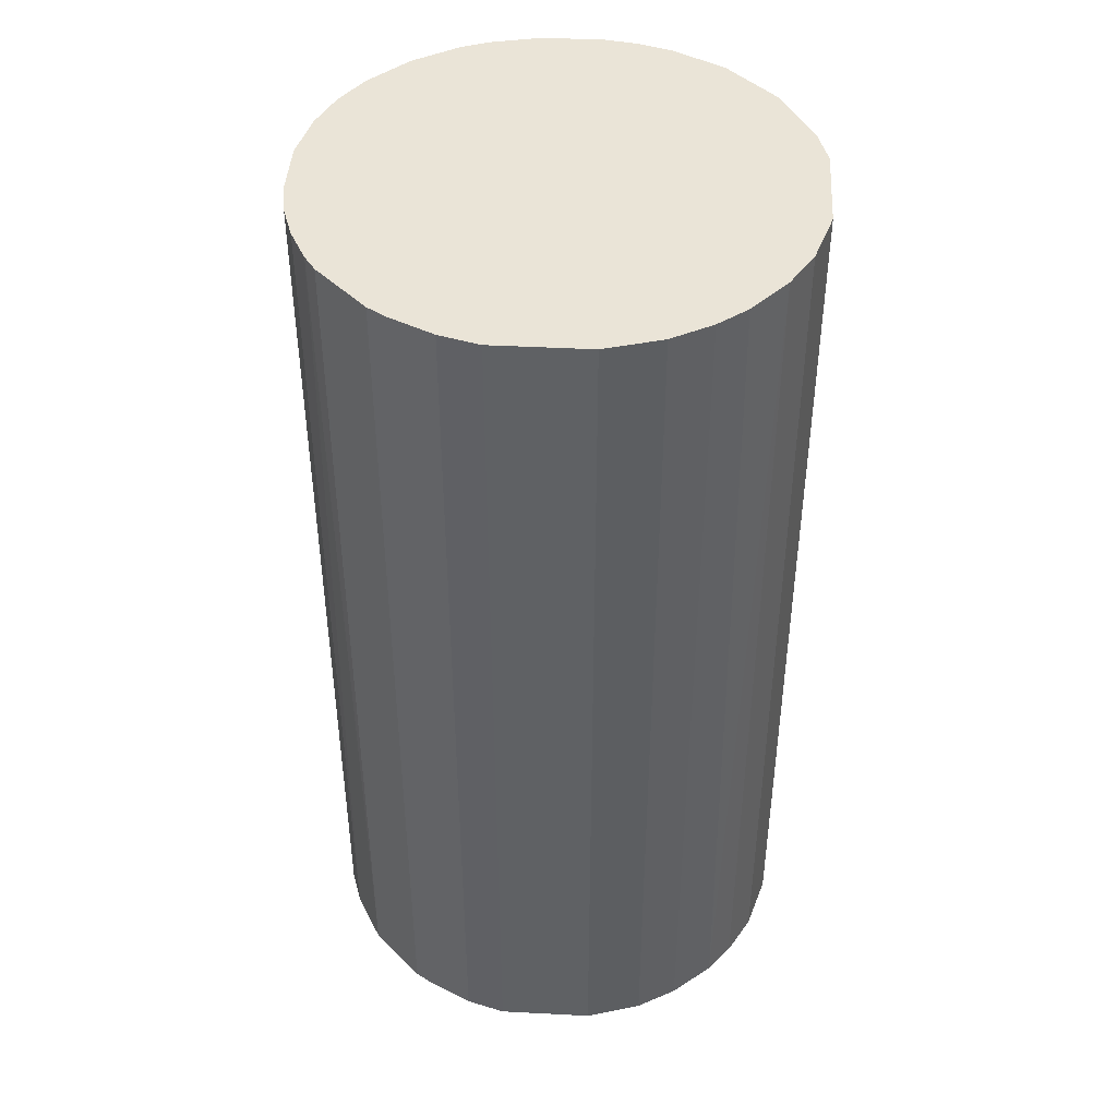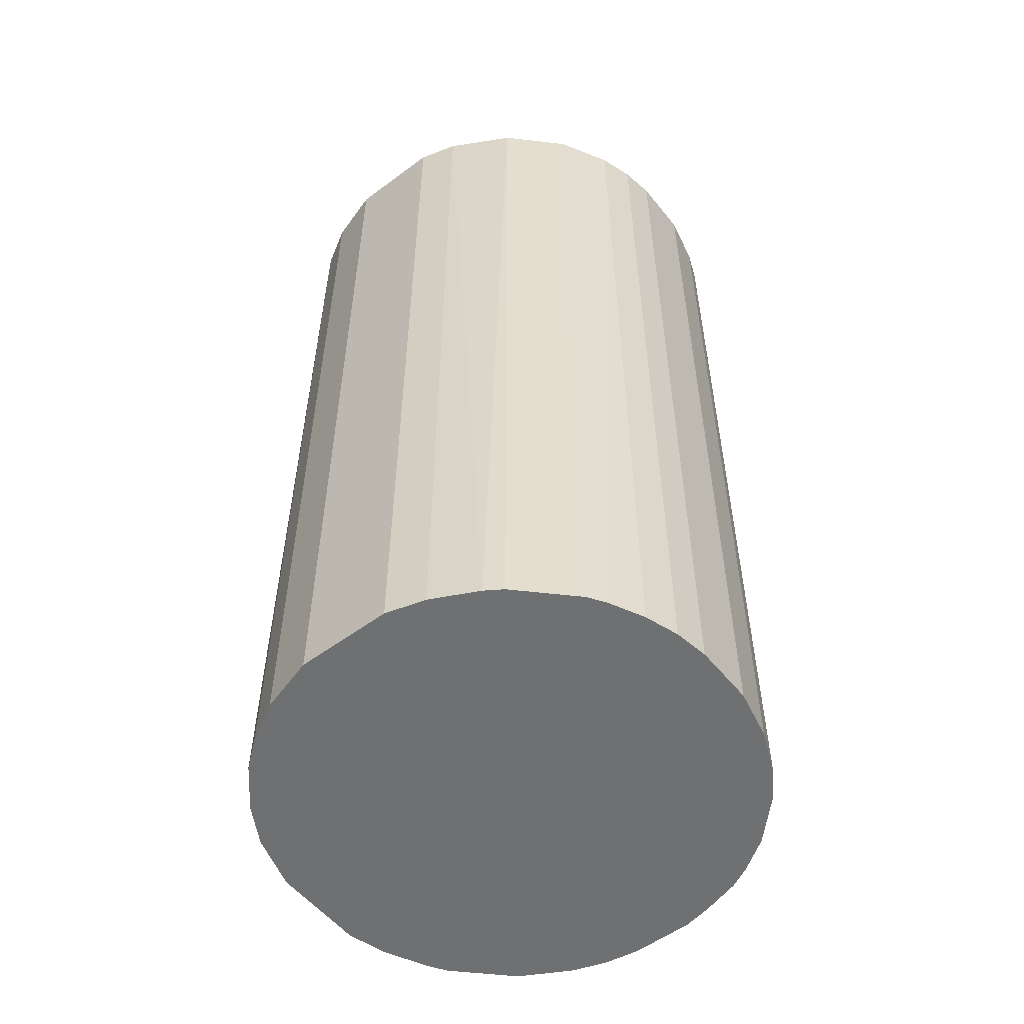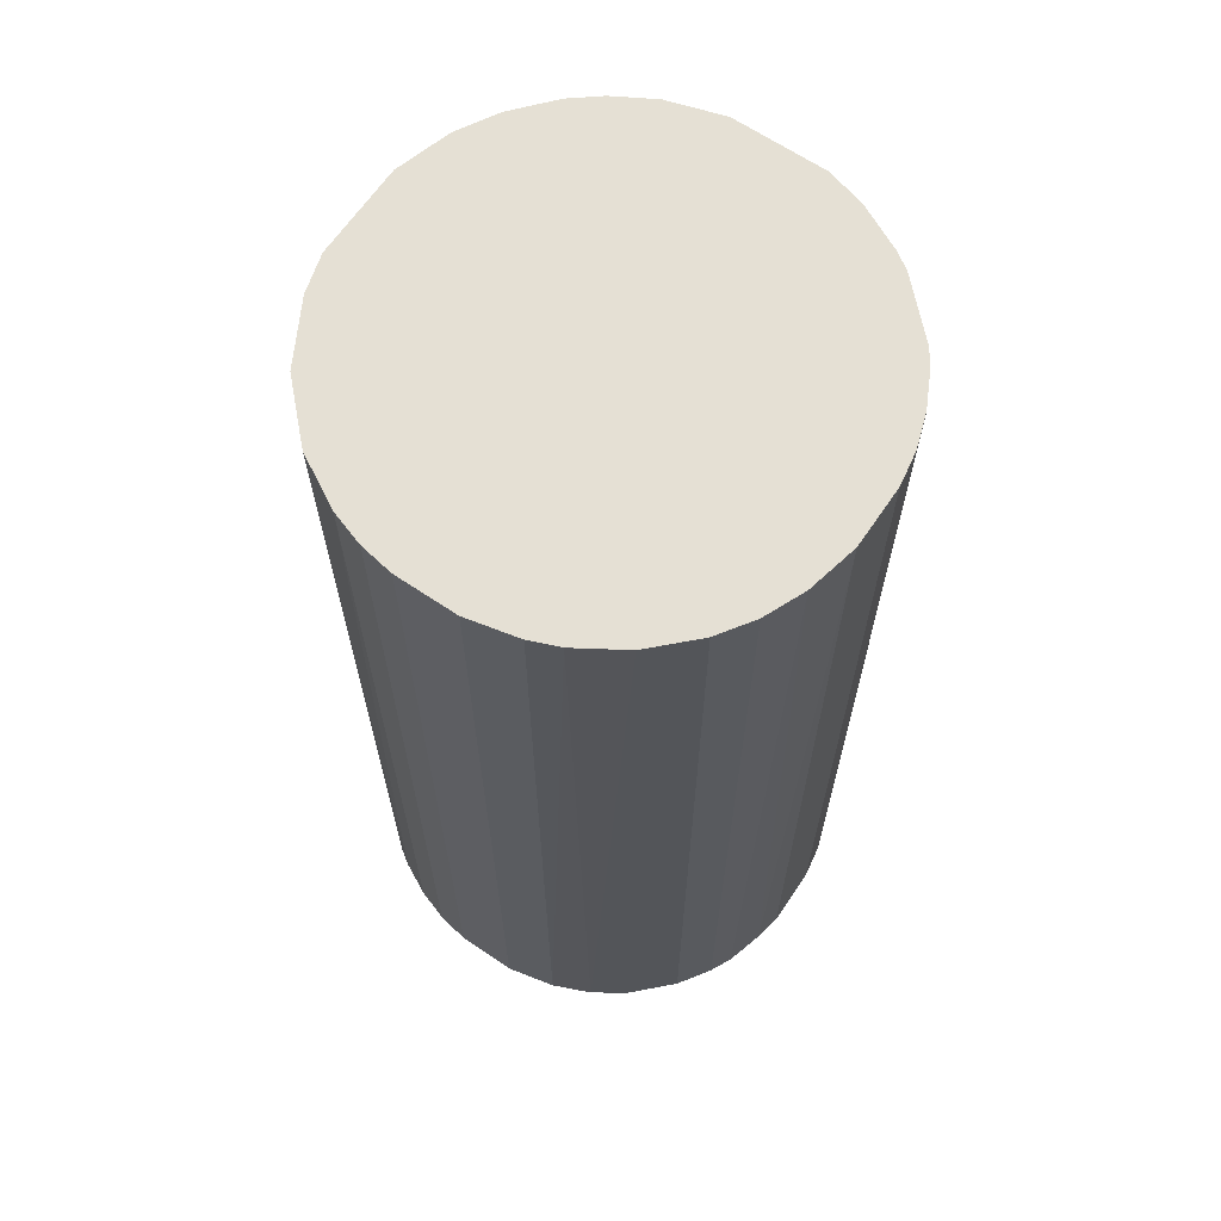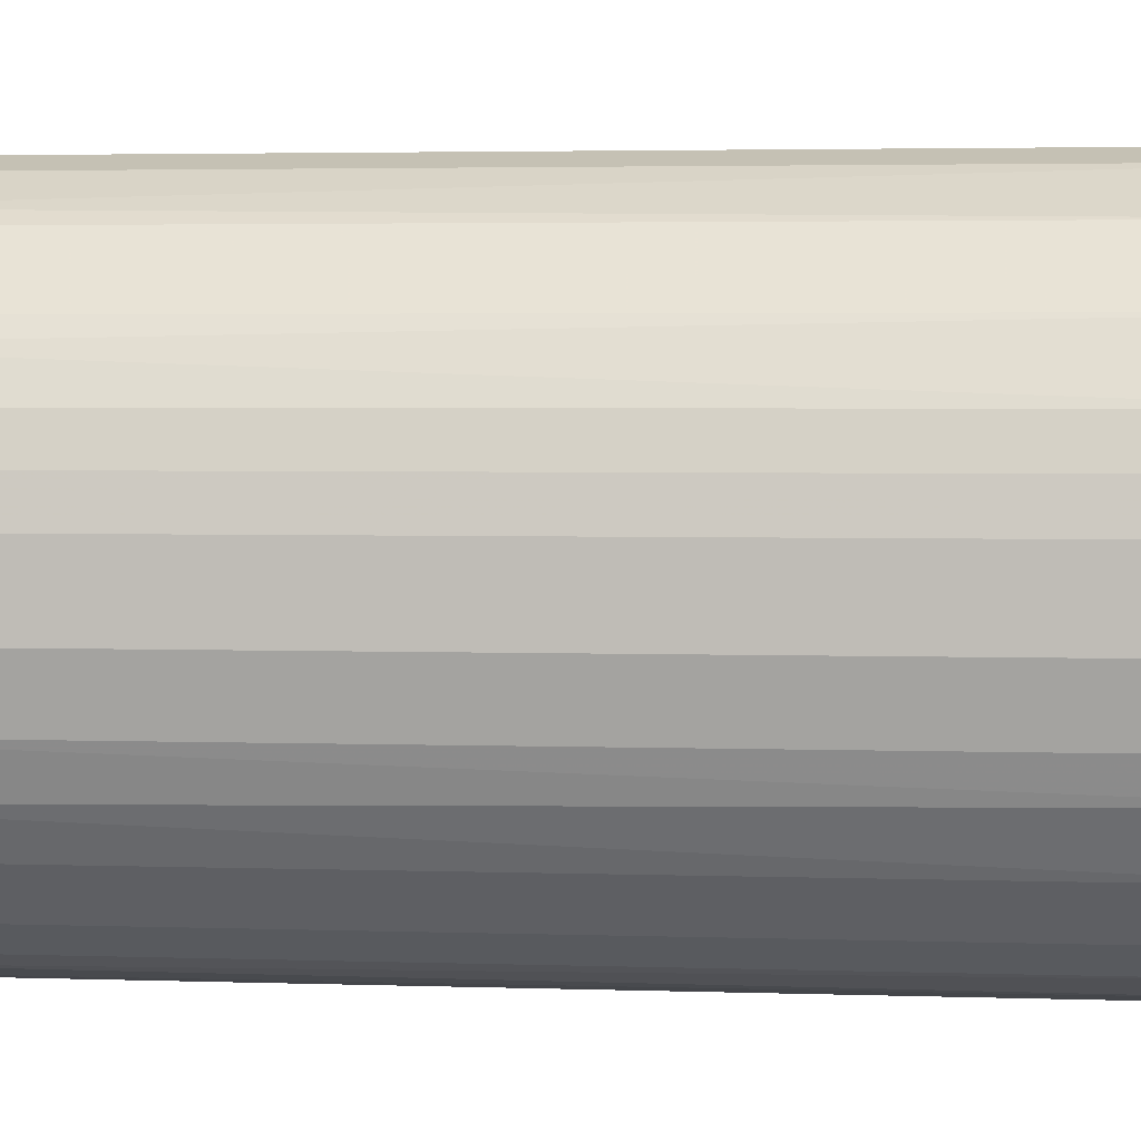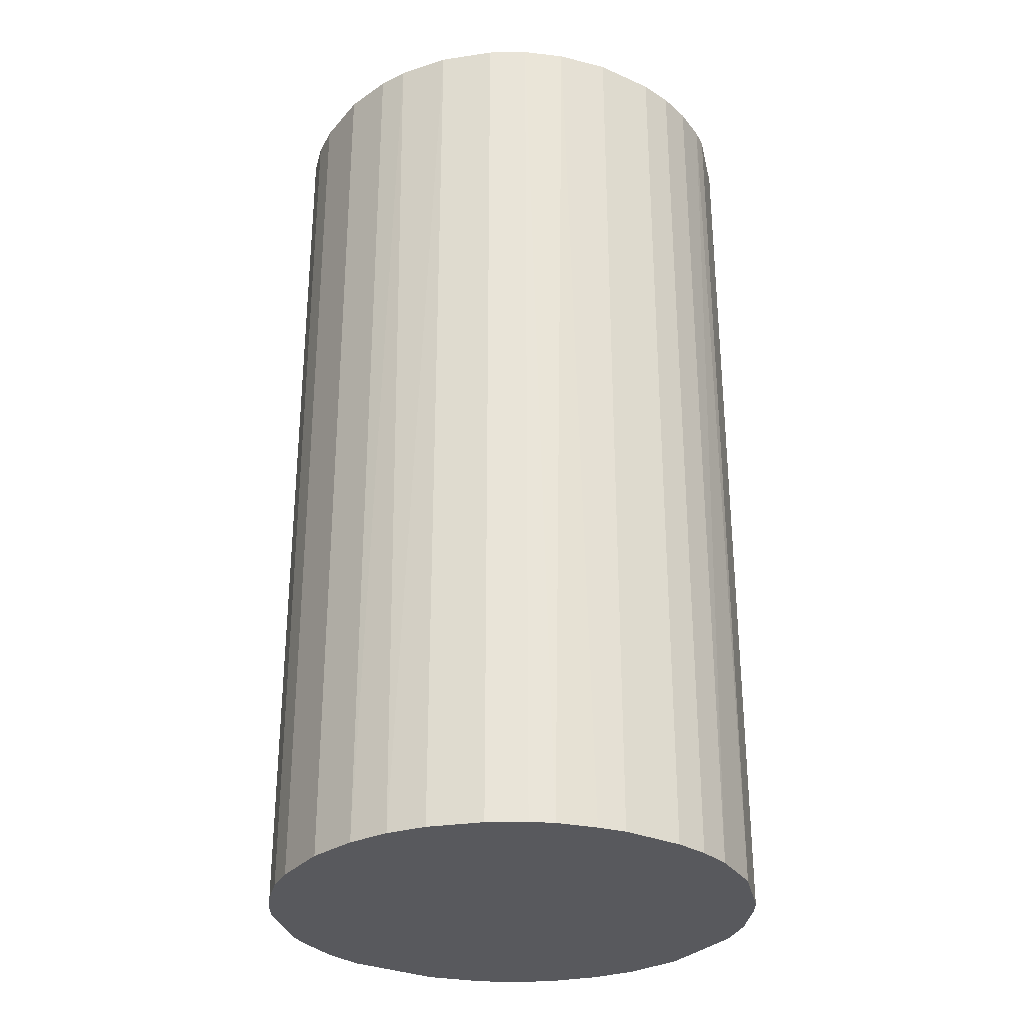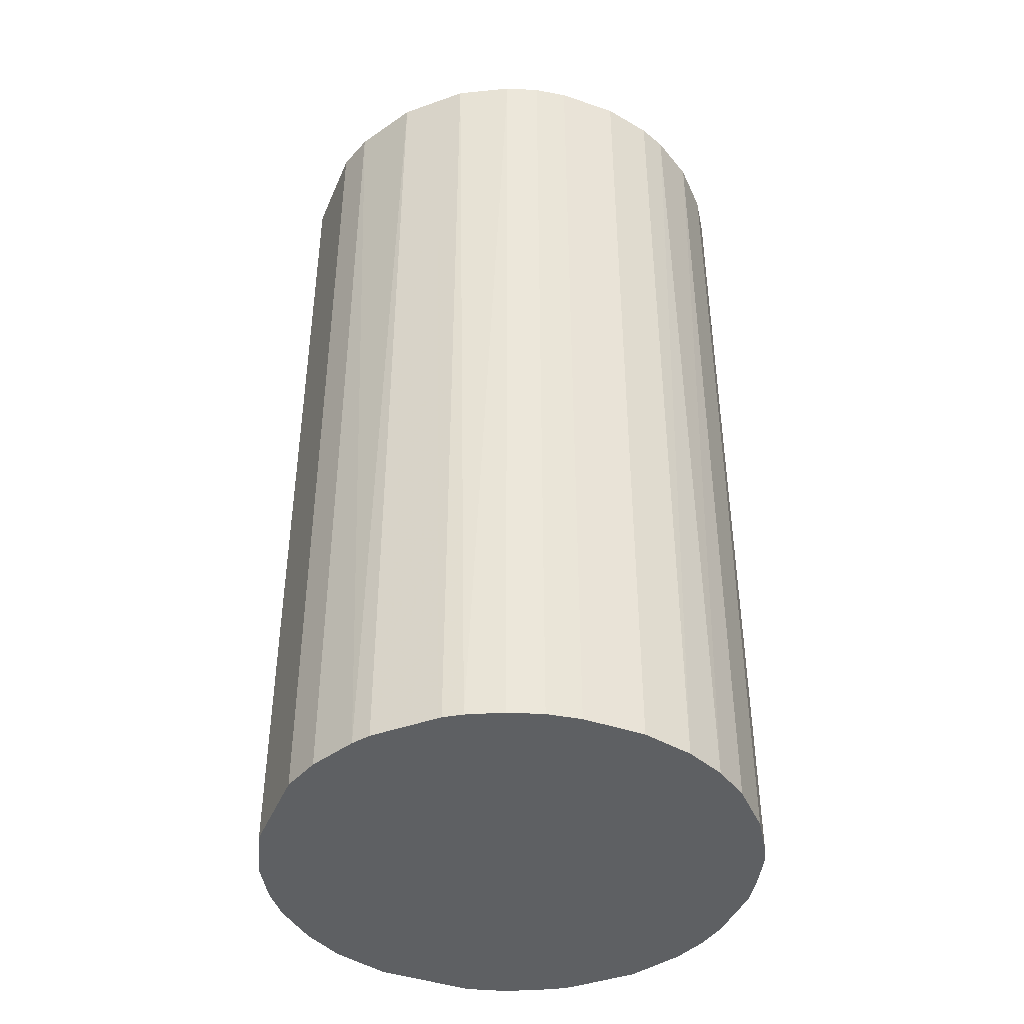
<metadata>
{"format":"obj","ext":"obj","renderer":"f3d","projection":"perspective","resolution":1024,"background":"white","views":[{"elev":43.7,"azim":93.5,"up":"+Z"},{"elev":-54.9,"azim":-141.9,"up":"+Z"},{"elev":65.5,"azim":-55.8,"up":"+Z"},{"elev":3.0,"azim":-82.8,"up":"+Y"},{"elev":-30.1,"azim":-32.7,"up":"+Z"},{"elev":-42.7,"azim":-112.1,"up":"+Z"}]}
</metadata>
<code>
o convex_0
v -0.007808 0.02068 0.04199
v -0.002814 -0.02181 -0.04199
v -0.005309 -0.02131 -0.04199
v 0.004185 0.02168 -0.04199
v 0.02168 -0.004308 0.04199
v -0.02081 -0.00731 0.04199
v -0.02131 0.005684 -0.04199
v 0.02168 -0.004308 -0.04199
v 0.005684 -0.02131 0.04199
v 0.01618 0.01518 0.04199
v 0.01318 -0.01781 -0.04199
v 0.02018 0.009184 -0.04199
v -0.01931 -0.01081 -0.04199
v -0.01081 -0.01931 0.04199
v -0.02031 0.008681 0.04199
v -0.01331 0.01768 -0.04199
v 0.01768 -0.01331 0.04199
v 0.004185 0.02168 0.04199
v 0.01268 0.01818 -0.04199
v 0.02168 0.004185 0.04199
v -0.004312 0.02168 -0.04199
v -0.01381 -0.01731 -0.04199
v -0.01731 -0.01381 0.04199
v -0.01781 0.01318 0.04199
v -0.02181 -0.00281 -0.04199
v -0.02181 0.002682 0.04199
v -0.002814 -0.02181 0.04199
v 0.01868 -0.01181 -0.04199
v 0.005684 -0.02131 -0.04199
v -0.01881 0.01168 -0.04199
v 0.01168 -0.0188 0.04199
v 0.009184 0.02018 0.04199
v 0.02168 0.004185 -0.04199
v -0.01331 0.01768 0.04199
v 0.02018 0.009184 0.04199
v 0.01818 0.01268 -0.04199
v -0.004312 0.02168 0.04199
v 0.02068 -0.007808 0.04199
v -0.008812 -0.02031 -0.04199
v 0.002683 -0.02181 0.04199
v -0.02181 -0.00281 0.04199
v -0.007808 0.02068 -0.04199
v 0.009184 0.02018 -0.04199
v 0.008686 -0.02031 -0.04199
v -0.00731 -0.02081 0.04199
v 0.01268 0.01818 0.04199
v -0.01731 -0.01381 -0.04199
v -0.01381 -0.01731 0.04199
v -0.02081 -0.00731 -0.04199
v 0.01518 0.01618 -0.04199
v 0.02068 -0.007808 -0.04199
v 0.002683 -0.02181 -0.04199
v -0.02181 0.002682 -0.04199
v -0.01981 -0.009809 0.04199
v -0.01781 0.01318 -0.04199
v 0.01318 -0.01781 0.04199
v 0.01768 -0.01331 -0.04199
v 0.01818 0.01268 0.04199
v -0.01181 0.01868 -0.04199
v 0.008686 -0.02031 0.04199
v -0.02131 0.005684 0.04199
v -0.02031 0.008681 -0.04199
v 0.01868 -0.01181 0.04199
v -0.01081 -0.01931 -0.04199
f 39 14 64
f 2 3 4
f 5 1 6
f 4 3 7
f 2 4 8
f 5 6 9
f 1 5 10
f 2 8 11
f 8 4 12
f 7 3 13
f 9 6 14
f 6 1 15
f 4 7 16
f 5 9 17
f 1 10 18
f 12 4 19
f 5 8 20
f 10 5 20
f 4 16 21
f 18 4 21
f 13 3 22
f 14 6 23
f 15 1 24
f 7 13 25
f 6 15 26
f 3 2 27
f 9 14 27
f 11 8 28
f 2 11 29
f 16 7 30
f 15 24 30
f 17 9 31
f 4 18 32
f 18 10 32
f 8 12 33
f 20 8 33
f 12 20 33
f 24 1 34
f 16 24 34
f 10 20 35
f 20 12 35
f 12 19 36
f 35 12 36
f 1 18 37
f 21 1 37
f 18 21 37
f 8 5 38
f 5 17 38
f 22 3 39
f 27 2 40
f 9 27 40
f 29 9 40
f 25 6 41
f 6 26 41
f 26 25 41
f 1 21 42
f 21 16 42
f 19 4 43
f 4 32 43
f 32 19 43
f 9 29 44
f 29 11 44
f 11 31 44
f 3 27 45
f 27 14 45
f 39 3 45
f 14 39 45
f 32 10 46
f 19 32 46
f 13 22 47
f 22 23 47
f 23 13 47
f 22 14 48
f 14 23 48
f 23 22 48
f 6 25 49
f 25 13 49
f 10 36 50
f 36 19 50
f 46 10 50
f 19 46 50
f 28 8 51
f 8 38 51
f 38 28 51
f 2 29 52
f 40 2 52
f 29 40 52
f 7 25 53
f 26 7 53
f 25 26 53
f 23 6 54
f 13 23 54
f 6 49 54
f 49 13 54
f 24 16 55
f 16 30 55
f 30 24 55
f 11 17 56
f 17 31 56
f 31 11 56
f 17 11 57
f 11 28 57
f 28 17 57
f 10 35 58
f 36 10 58
f 35 36 58
f 34 1 59
f 16 34 59
f 1 42 59
f 42 16 59
f 31 9 60
f 9 44 60
f 44 31 60
f 15 7 61
f 26 15 61
f 7 26 61
f 7 15 62
f 30 7 62
f 15 30 62
f 17 28 63
f 38 17 63
f 28 38 63
f 14 22 64
f 22 39 64

</code>
